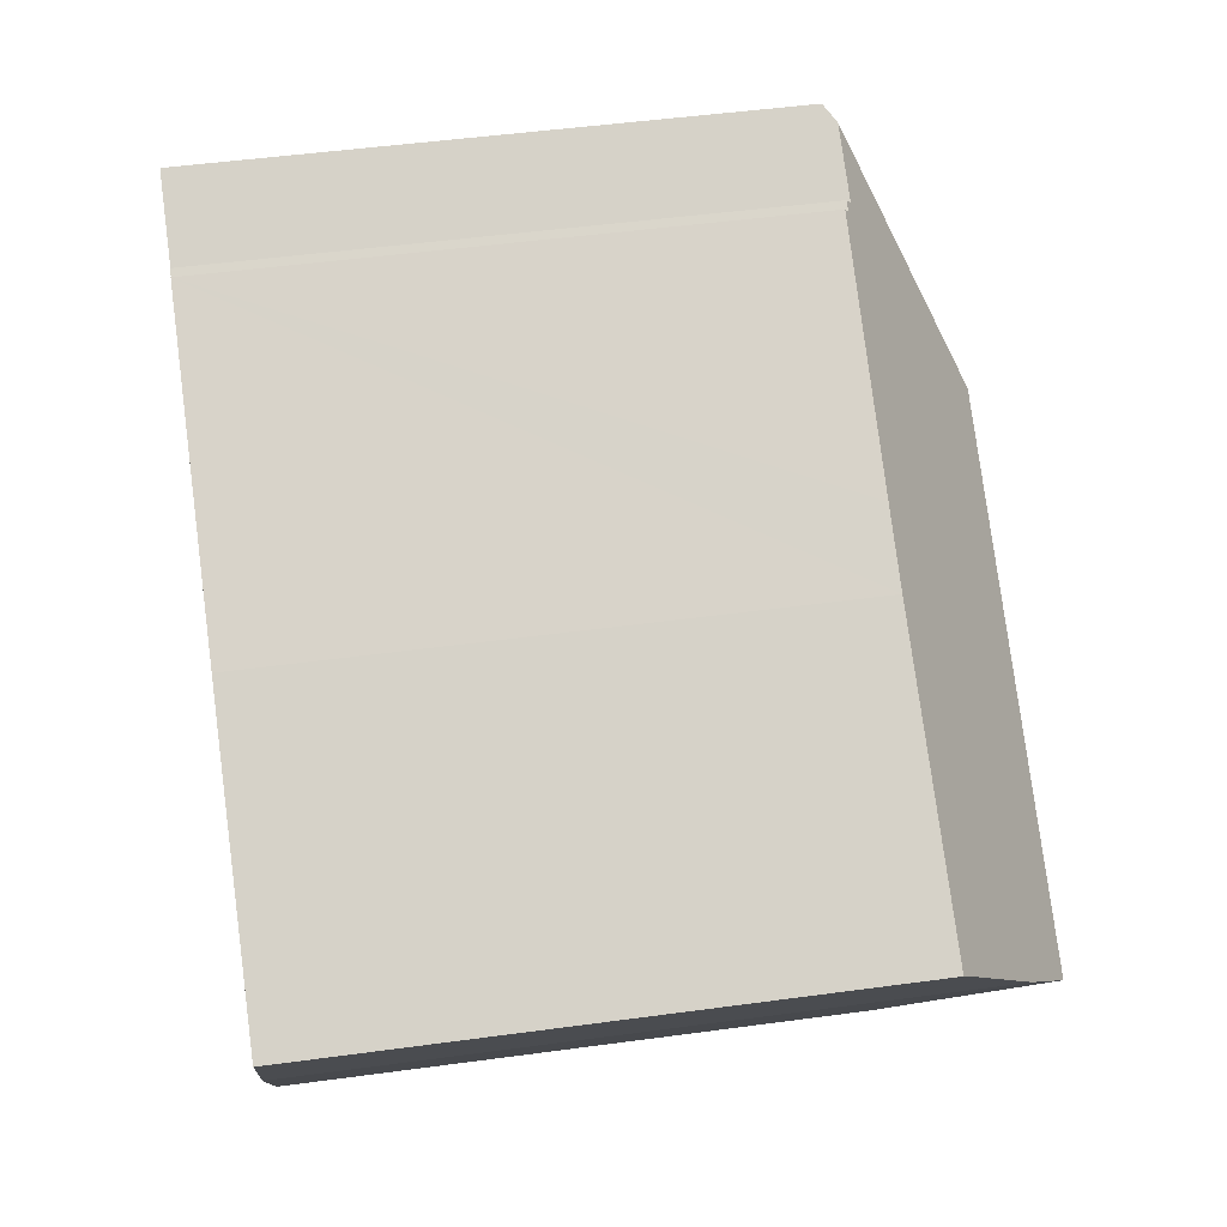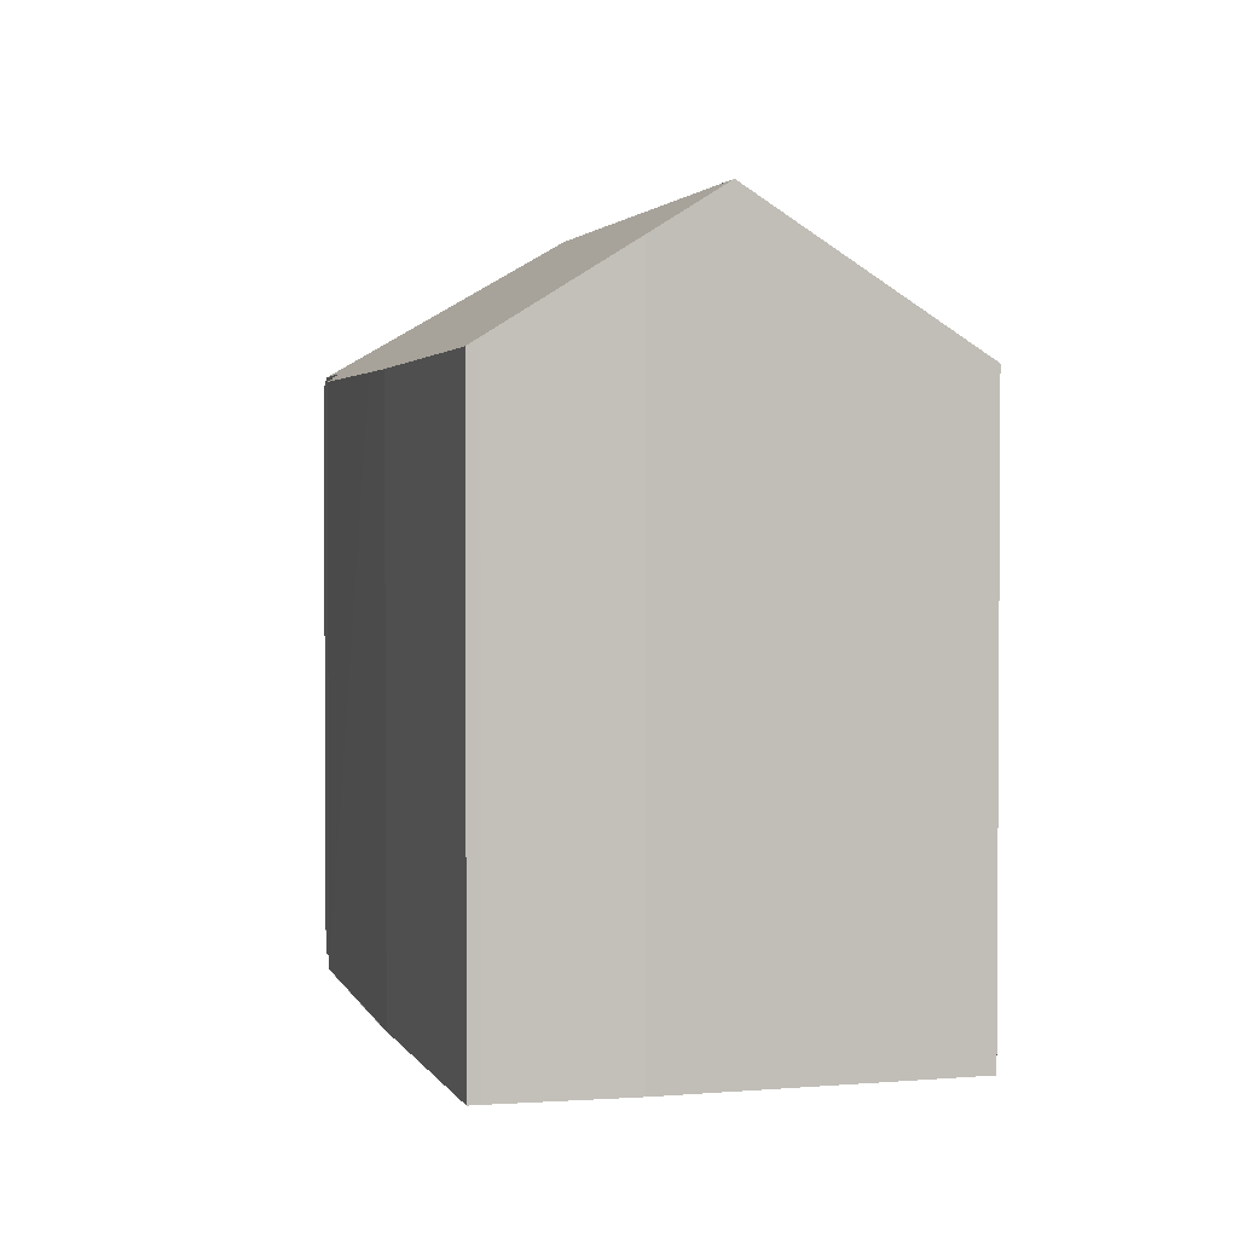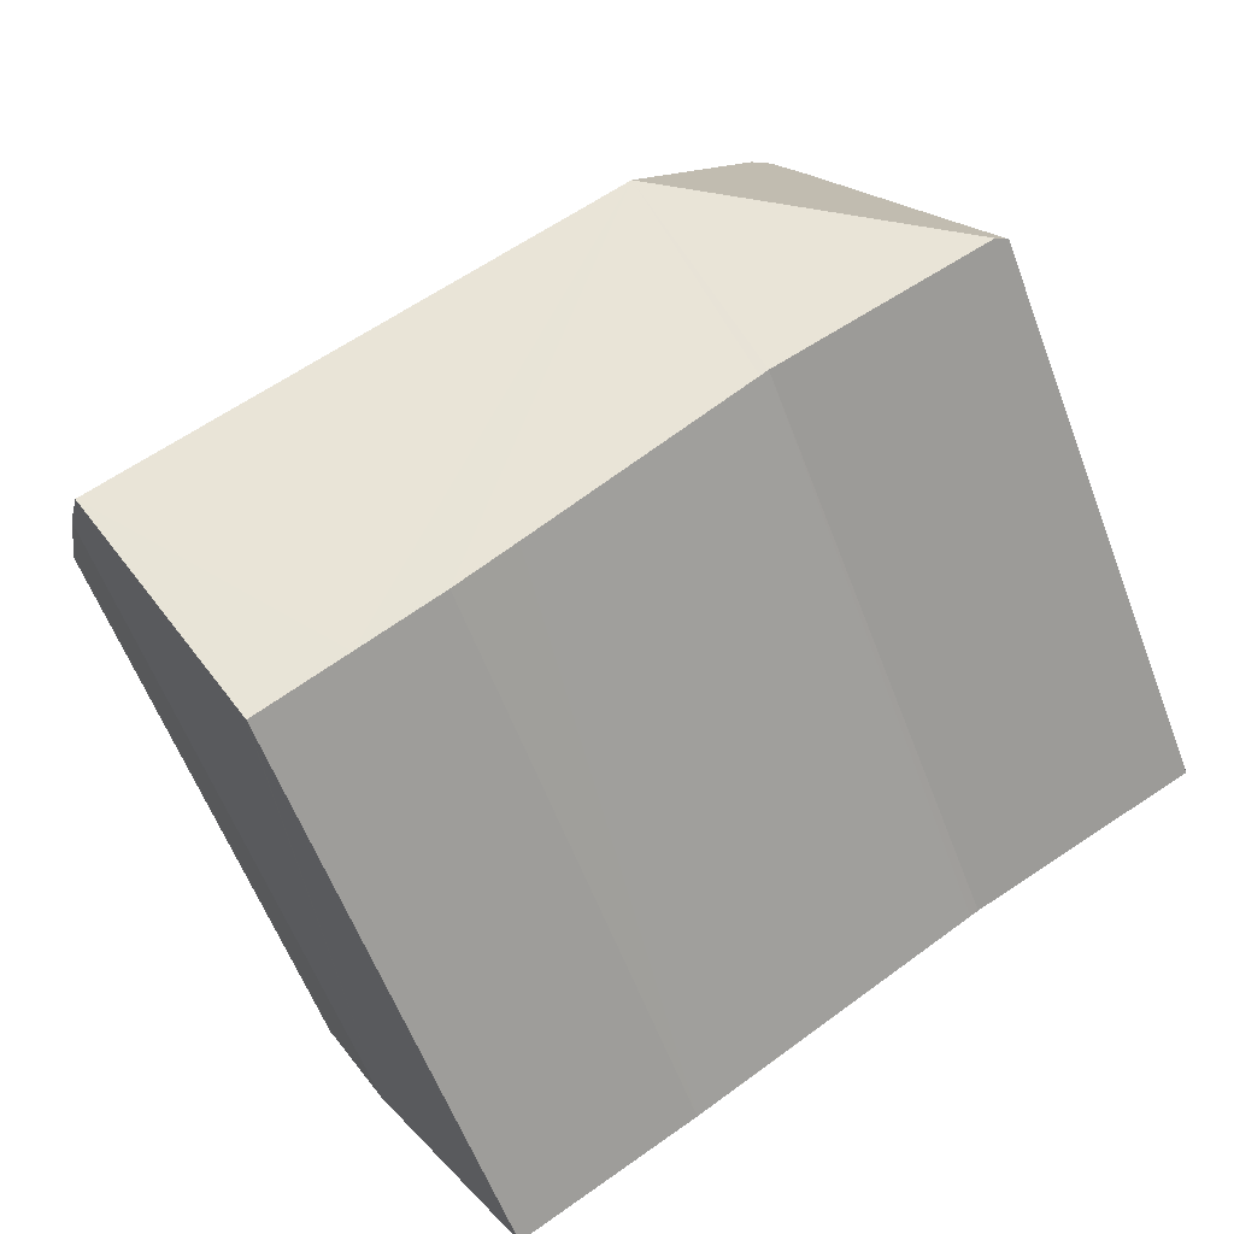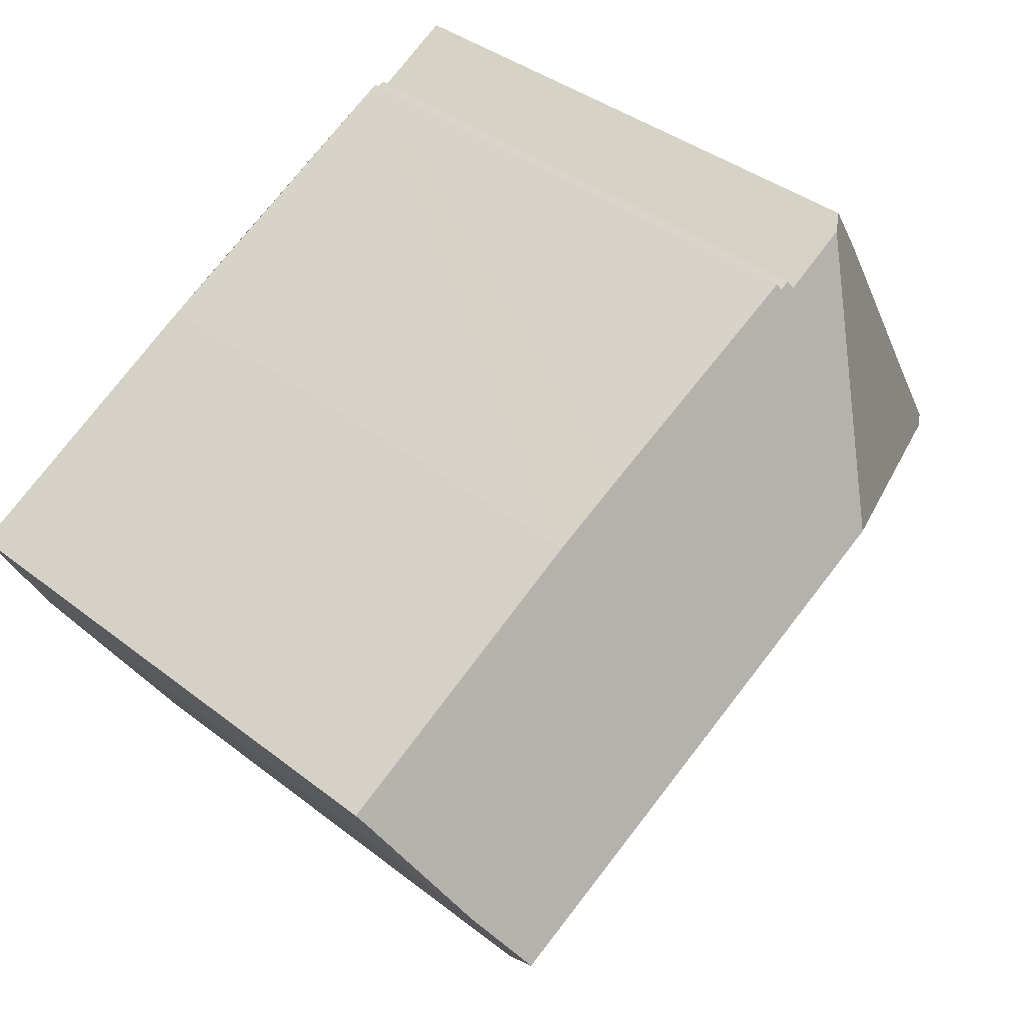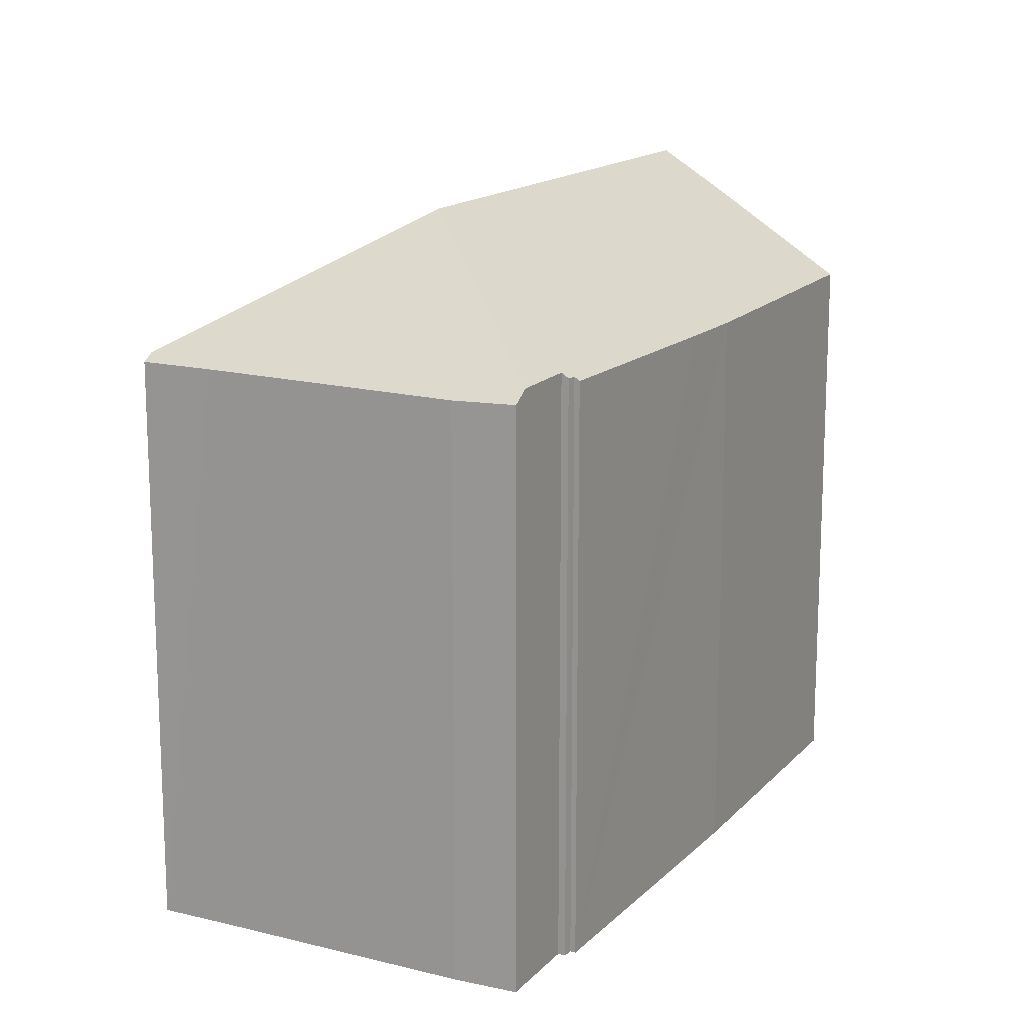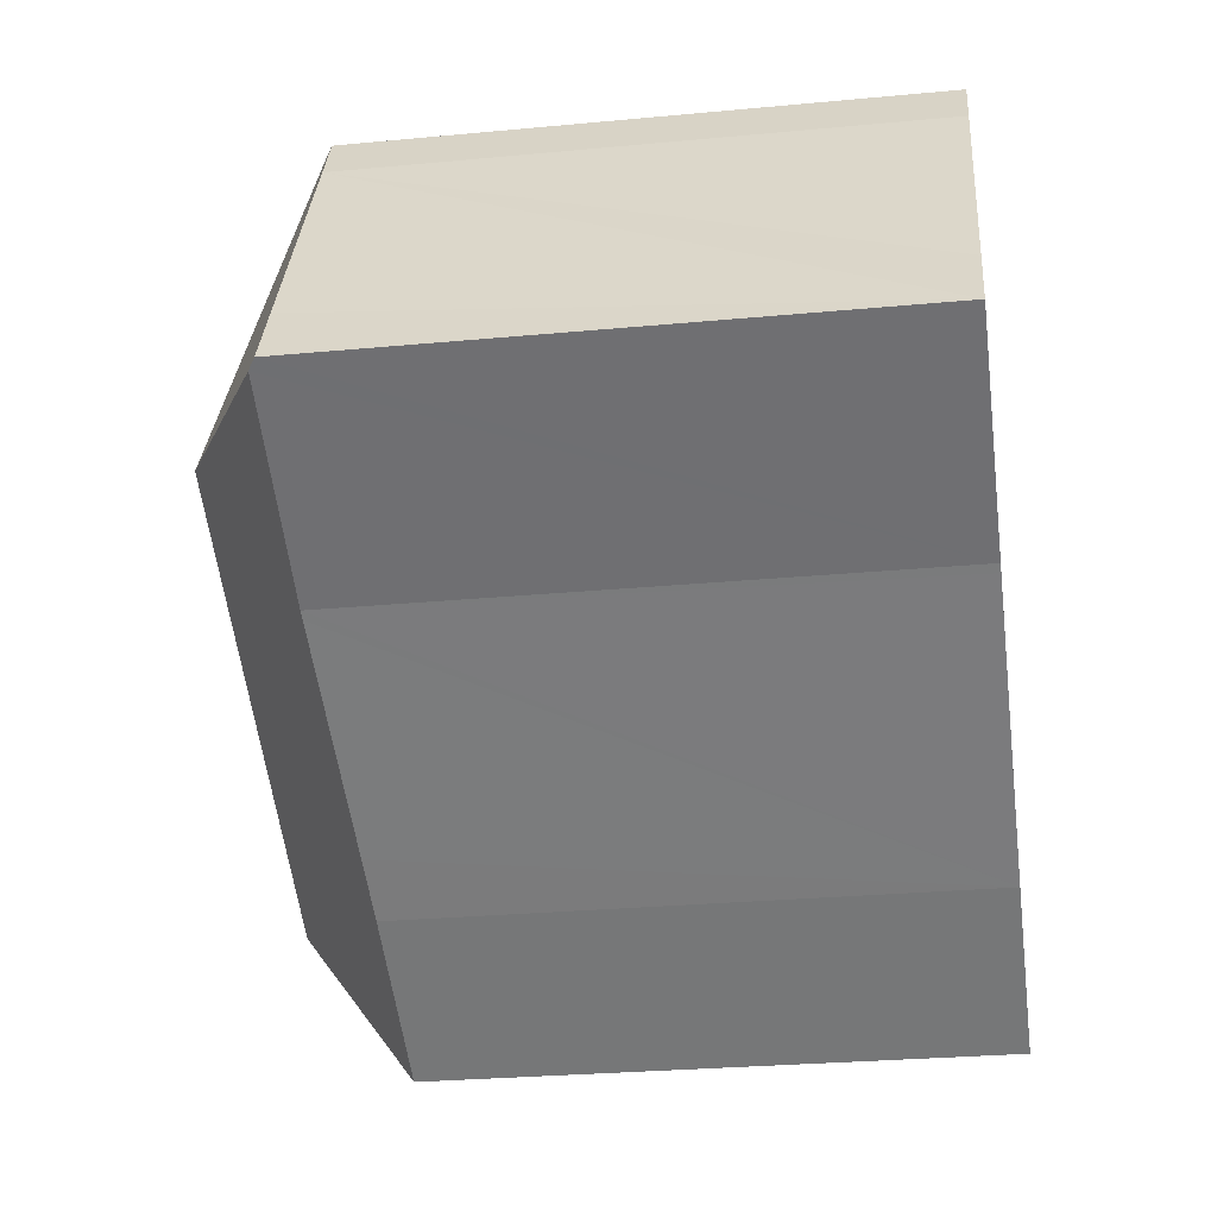
<metadata>
{"format":"obj","ext":"obj","renderer":"f3d","projection":"perspective","resolution":1024,"background":"white","views":[{"elev":49.6,"azim":81.5,"up":"+Z"},{"elev":2.3,"azim":103.7,"up":"+Y"},{"elev":-59.7,"azim":-159.3,"up":"+Z"},{"elev":38.8,"azim":134.3,"up":"+Z"},{"elev":15.4,"azim":-33.8,"up":"+Y"},{"elev":-27.7,"azim":-81.8,"up":"+Z"}]}
</metadata>
<code>
v  6.201 15.21 1.608
v  4.19 12.31 7.556
v  4.538 12.56 7.362
v  3.468 12.28 6.384
v  3.035 12.29 5.581
v  0.78 12.33 1.405
v  0.227 12.49 -0.119
v  0 12.33 7.552e-16
v  6.204 12.46 6.635
v  5.924 12.57 6.589
v  5.996 12.47 6.732
v  11.23 12.34 4.134
v  6.255 12.39 6.745
v  16.59 15.21 -4.039
v  12.74 12.33 3.33
v  18.6 12.54 -0.248
v  18.73 12.38 -0.028
v  17.36 14.25 -2.709
v  12.33 12.27 -7.117
v  14.19 12.27 -8.129
v  14.16 12.23 -8.178
v  15.01 13.27 -6.727
v  10.61 12.3 -6.121
v  9.353 12.35 -5.348
v  4.815 12.53 -2.542
v  4.642 12.54 -2.436
v  18.6 1.519e-17 -0.248
v  18.73 1.715e-18 -0.028
v  17.36 1.659e-16 -2.709
v  16.59 2.473e-16 -4.039
v  14.19 4.978e-16 -8.129
v  14.16 5.008e-16 -8.178
v  15.01 4.119e-16 -6.727
v  10.61 3.748e-16 -6.121
v  12.33 4.358e-16 -7.117
v  4.815 1.557e-16 -2.542
v  4.642 1.492e-16 -2.436
v  9.353 3.275e-16 -5.348
v  0 0 0
v  0.227 7.287e-18 -0.119
v  0.78 -8.603e-17 1.405
v  3.035 -3.417e-16 5.581
v  3.468 -3.909e-16 6.384
v  4.19 -4.627e-16 7.556
v  5.924 -4.035e-16 6.589
v  5.996 -4.122e-16 6.732
v  6.204 -4.063e-16 6.635
v  6.255 -4.13e-16 6.745
v  4.538 -4.508e-16 7.362
v  12.74 -2.039e-16 3.33
v  11.23 -2.531e-16 4.134
g defaultobject
f 1 2 3
f 2 1 4
f 4 1 5
f 5 1 6
f 6 1 7
f 6 7 8
f 9 10 11
f 12 9 13
f 9 12 1
f 1 12 14
f 14 12 15
f 14 15 16
f 16 15 17
f 14 16 18
f 10 1 3
f 1 10 9
f 19 20 21
f 20 19 22
f 22 19 14
f 14 19 1
f 1 19 23
f 1 23 24
f 1 24 25
f 1 25 26
f 1 26 7
f 17 27 16
f 27 17 28
f 16 29 18
f 29 16 27
f 18 22 14
f 22 18 29
f 22 29 20
f 20 29 21
f 21 29 30
f 21 30 31
f 21 31 32
f 31 30 33
f 32 19 21
f 19 32 23
f 23 32 34
f 34 32 35
f 34 24 23
f 24 34 25
f 25 34 26
f 26 34 36
f 26 36 37
f 36 34 38
f 37 7 26
f 7 37 8
f 8 37 39
f 39 37 40
f 39 6 8
f 6 39 5
f 5 39 4
f 4 39 41
f 4 41 42
f 4 42 43
f 4 44 2
f 44 4 43
f 45 11 10
f 11 45 46
f 47 13 9
f 13 47 48
f 2 10 3
f 10 2 45
f 45 2 44
f 45 44 49
f 46 9 11
f 9 46 47
f 48 12 13
f 12 48 15
f 15 48 50
f 50 48 51
f 15 28 17
f 28 15 50
f 50 27 28
f 27 50 29
f 29 50 30
f 30 50 33
f 33 50 31
f 31 50 32
f 32 50 35
f 35 50 34
f 34 50 38
f 38 50 51
f 38 51 36
f 36 51 48
f 36 48 37
f 37 48 47
f 37 47 40
f 40 47 45
f 45 47 46
f 40 45 49
f 40 49 44
f 40 44 43
f 40 43 42
f 40 42 41
f 40 41 39

</code>
